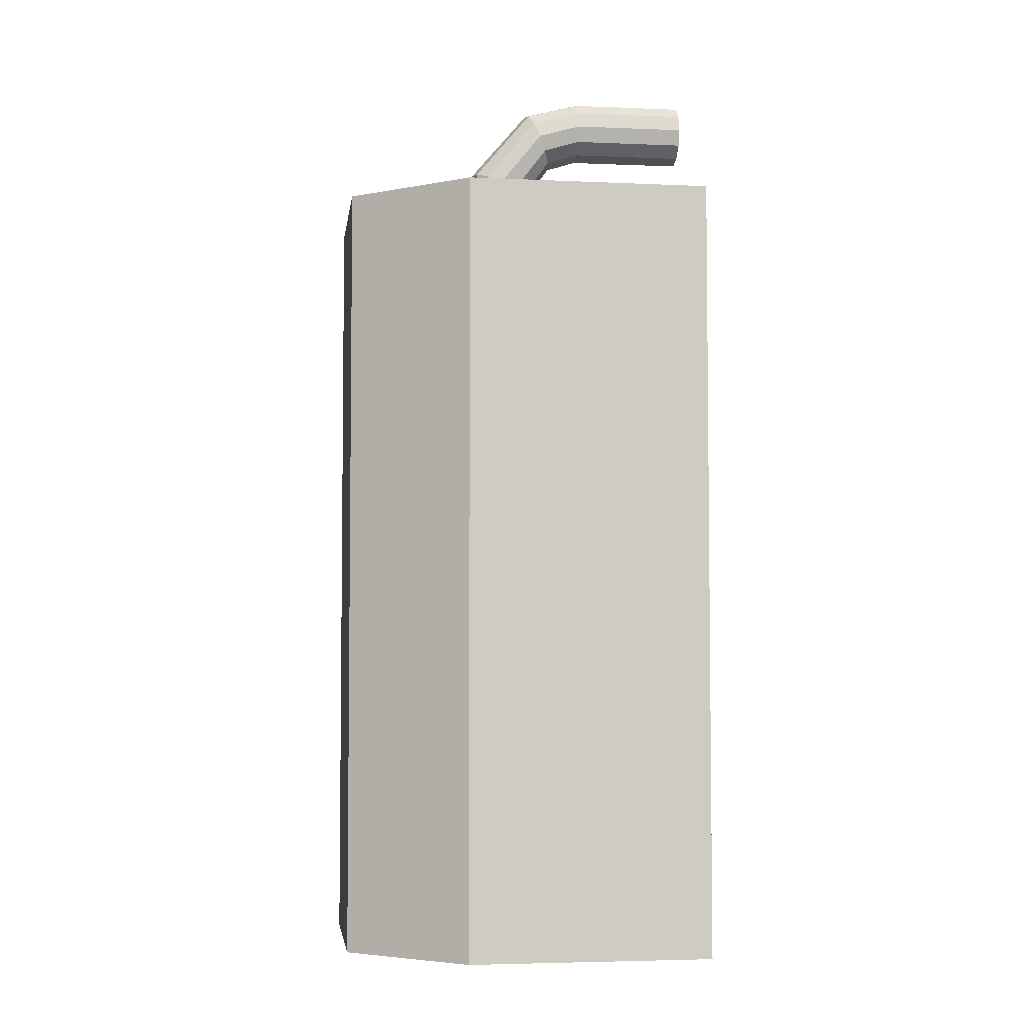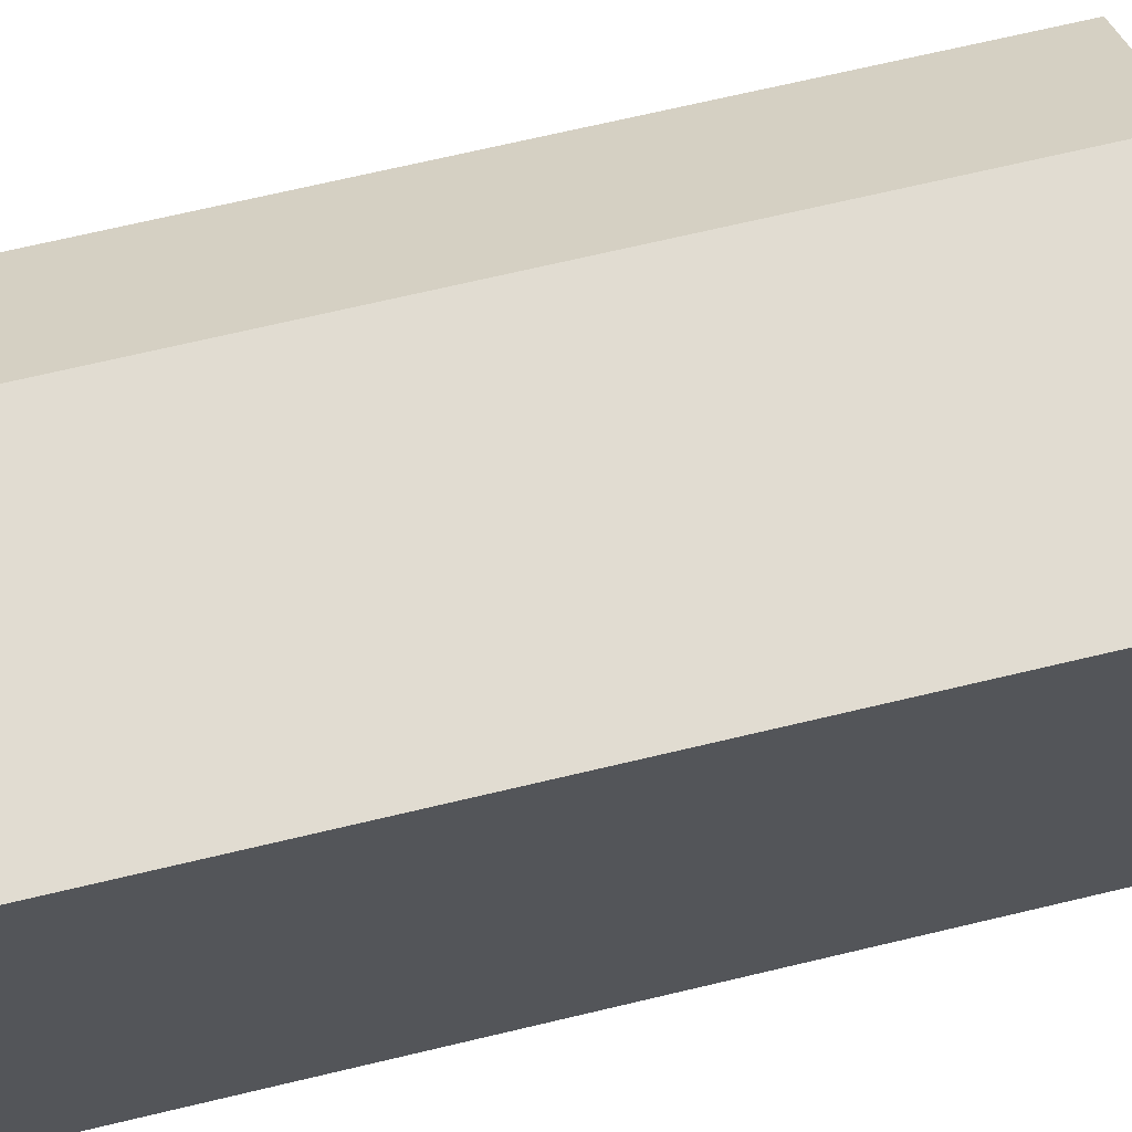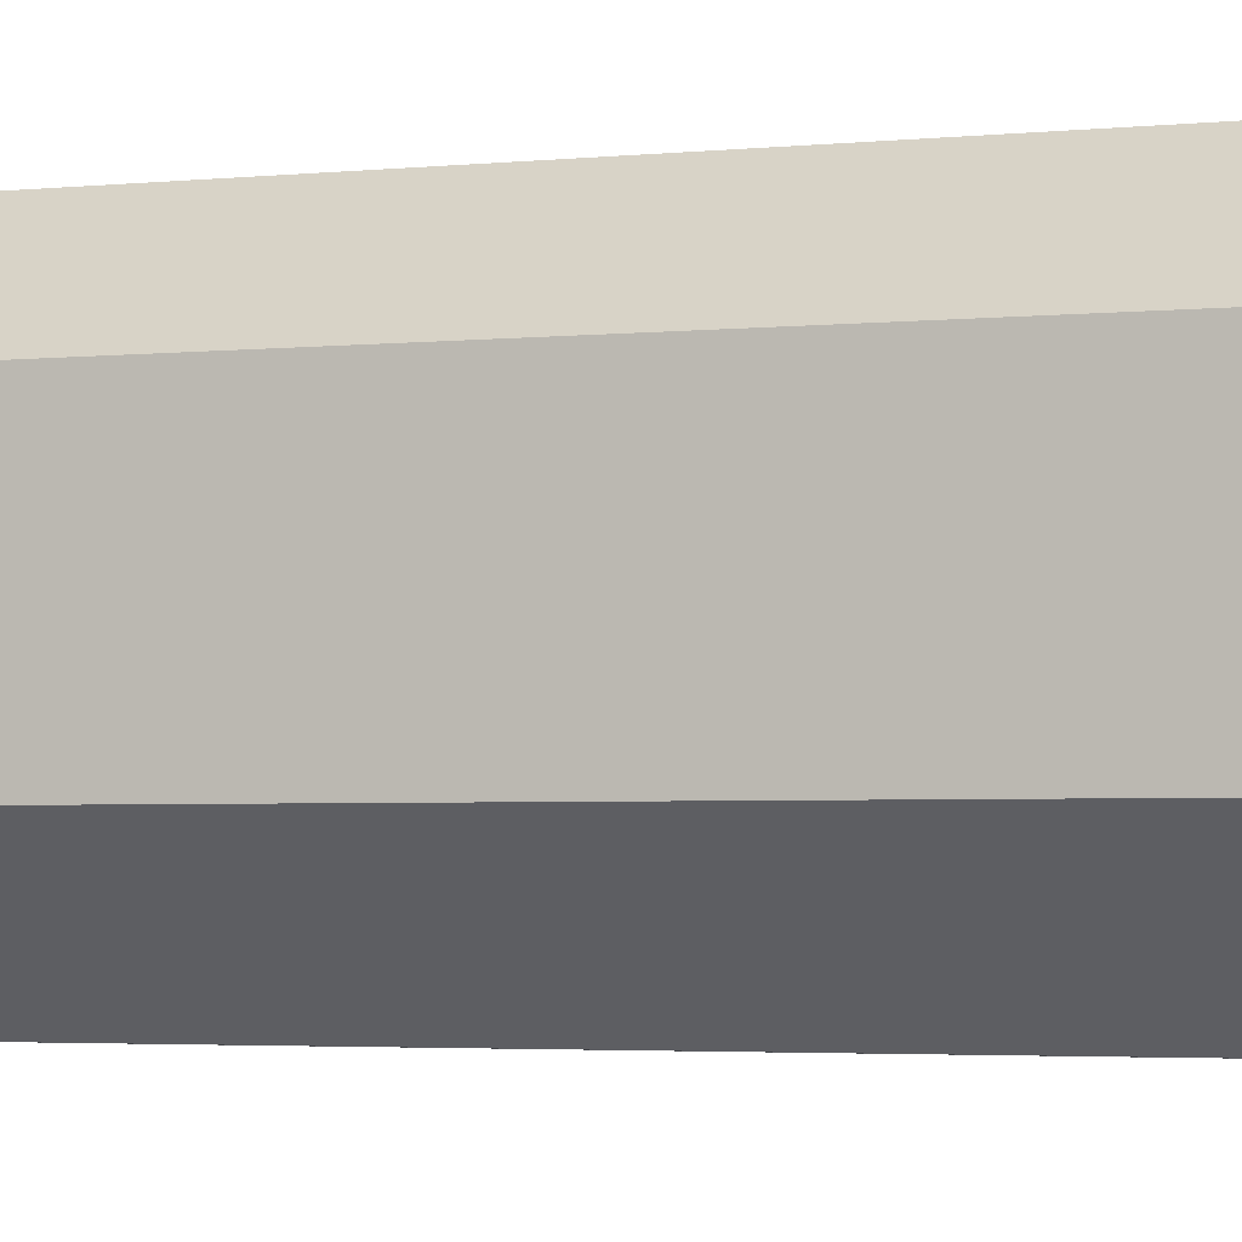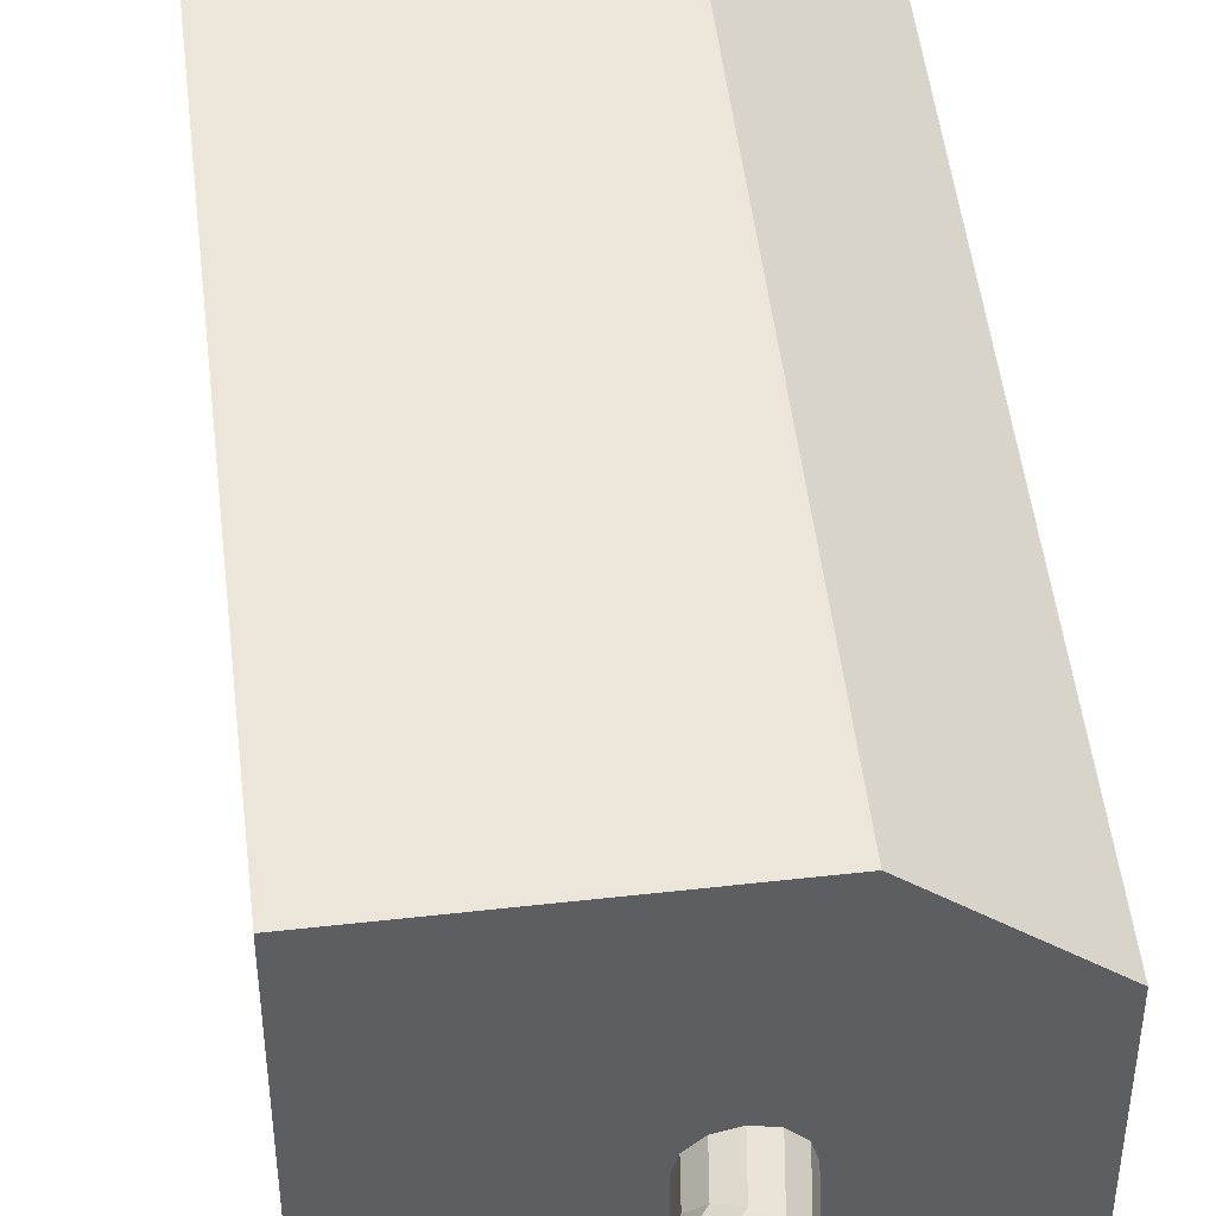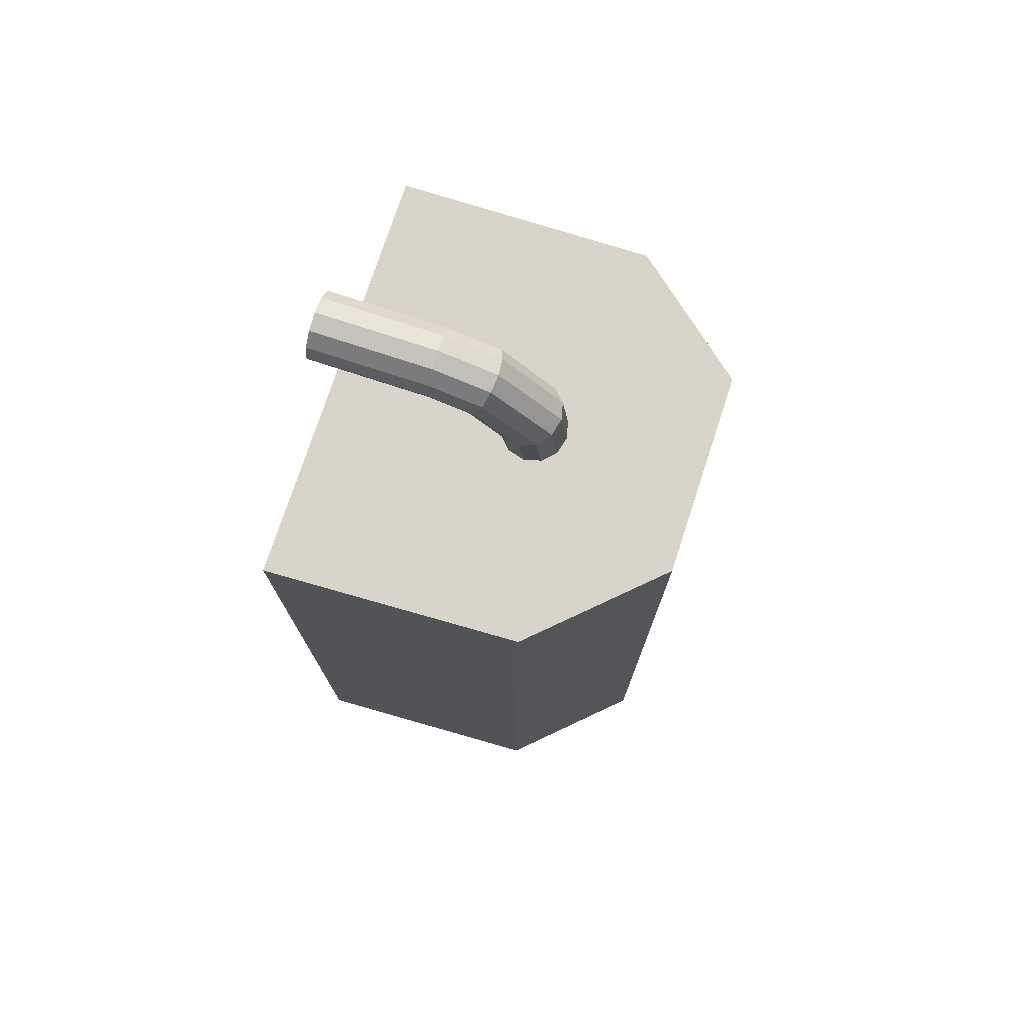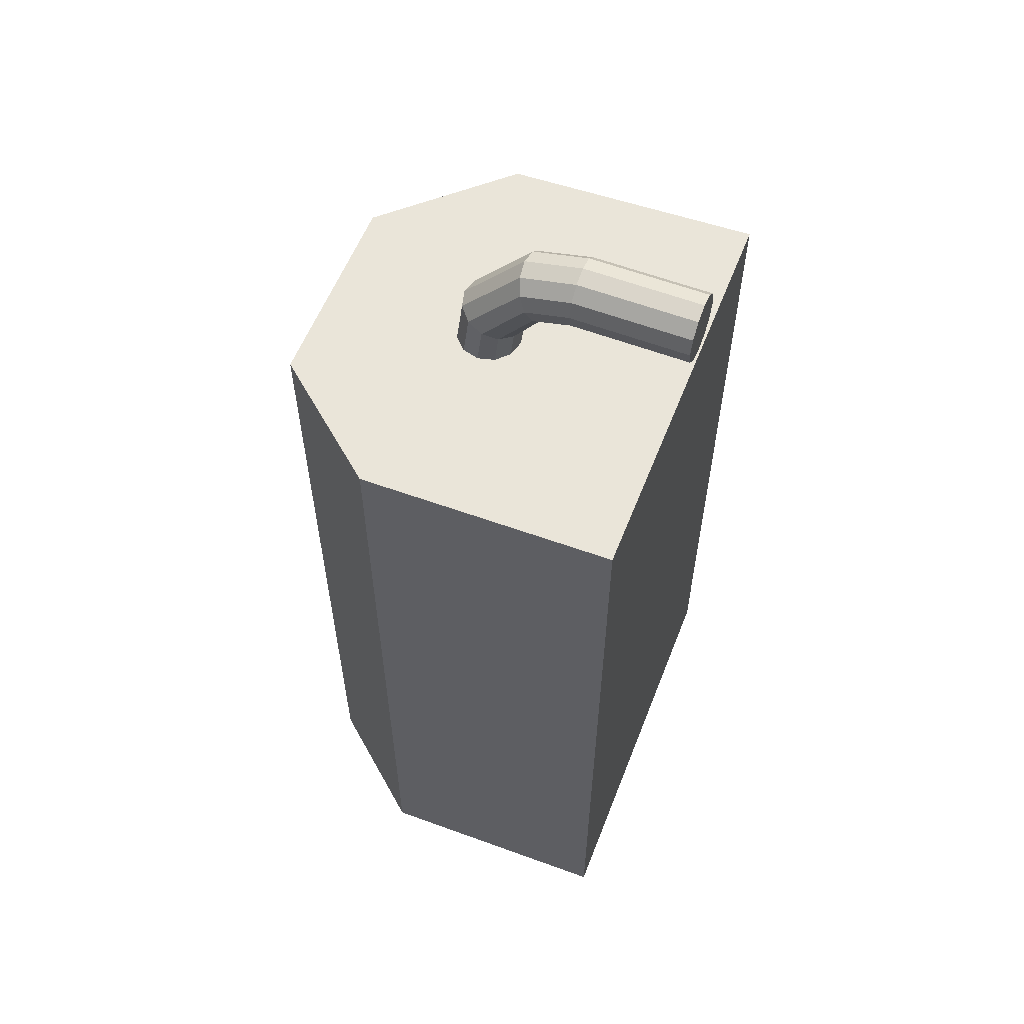
<metadata>
{"format":"obj","ext":"obj","renderer":"f3d","projection":"perspective","resolution":1024,"background":"white","views":[{"elev":-4.4,"azim":-7.6,"up":"+Y"},{"elev":68.4,"azim":76.5,"up":"+Z"},{"elev":-3.3,"azim":-70.6,"up":"+Z"},{"elev":49.0,"azim":173.4,"up":"+Z"},{"elev":75.5,"azim":-161.8,"up":"+Y"},{"elev":58.2,"azim":21.4,"up":"+Y"}]}
</metadata>
<code>
o Pod
v 0.1927 0 0.1875
v -0.151 0 0.1
v 0.1927 0 -0.2
v -0.151 0 -0.0875
v -0.04167 0 -0.1906
v -0.04167 0 0.1906
v -0.151 0.75 0.1
v -0.04167 0.75 -0.1906
v -0.04167 0.75 0.1906
v -0.151 0.75 -0.0875
v 0.1927 0.75 -0.2
v 0.1927 0.75 0.1875
f 7 9 8 10
f 11 8 9 12
f 9 7 2 6
f 10 8 5 4
f 7 10 4 2
f 8 11 3 5
f 12 9 6 1
f 11 12 1 3
o cylinder
v 0 0.7031 0
v 0.2016 0.8507 -3.852e-34
v 0 0.7031 0.03125
v 0.2016 0.8507 0.03125
v 0.01562 0.7031 0.02706
v 0.2016 0.8351 0.02706
v 0.02706 0.7031 0.01562
v 0.2016 0.8237 0.01562
v 0.03125 0.7031 1.914e-18
v 0.2016 0.8195 1.914e-18
v 0.02706 0.7031 -0.01562
v 0.2016 0.8237 -0.01562
v 0.01562 0.7031 -0.02706
v 0.2016 0.8351 -0.02706
v 3.469e-18 0.7031 -0.03125
v 0.2016 0.8507 -0.03125
v -0.01562 0.7031 -0.02706
v 0.2016 0.8663 -0.02706
v -0.02706 0.7031 -0.01563
v 0.2016 0.8778 -0.01563
v -0.03125 0.7031 -5.741e-18
v 0.2016 0.882 -5.741e-18
v -0.02706 0.7031 0.01562
v 0.2016 0.8778 0.01562
v -0.01563 0.7031 0.02706
v 0.2016 0.8663 0.02706
v 0.02446 0.7826 0.02706
v 0.01003 0.7886 0.03125
v -0.004407 0.7946 0.02706
v -0.01497 0.7989 0.01562
v -0.01884 0.8005 -5.741e-18
v -0.01497 0.7989 -0.01563
v -0.004407 0.7946 -0.02706
v 0.01003 0.7886 -0.03125
v 0.02446 0.7826 -0.02706
v 0.03503 0.7782 -0.01562
v 0.0389 0.7766 1.914e-18
v 0.03503 0.7782 0.01562
v 0.05077 0.8391 -0.03125
v 0.05675 0.8246 -0.02706
v 0.06113 0.8141 -0.01562
v 0.06273 0.8102 1.914e-18
v 0.06113 0.8141 0.01562
v 0.05675 0.8246 0.02706
v 0.05077 0.8391 0.03125
v 0.04479 0.8535 0.02706
v 0.04042 0.8641 0.01562
v 0.03881 0.8679 -5.741e-18
v 0.04042 0.8641 -0.01563
v 0.04479 0.8535 -0.02706
v 0.09222 0.8507 0.03125
v 0.09222 0.8351 0.02706
v 0.09222 0.8237 0.01562
v 0.09222 0.8195 1.914e-18
v 0.09222 0.8237 -0.01562
v 0.09222 0.8351 -0.02706
v 0.09222 0.8507 -0.03125
v 0.09222 0.8663 -0.02706
v 0.09222 0.8778 -0.01563
v 0.09222 0.882 -5.741e-18
v 0.09222 0.8778 0.01562
v 0.09222 0.8663 0.02706
f 17 15 13
f 56 64 63 57
f 16 18 14
f 19 17 13
f 55 65 64 56
f 18 20 14
f 21 19 13
f 54 66 65 55
f 20 22 14
f 23 21 13
f 53 67 66 54
f 22 24 14
f 25 23 13
f 52 68 67 53
f 24 26 14
f 27 25 13
f 51 69 68 52
f 26 28 14
f 29 27 13
f 62 70 69 51
f 28 30 14
f 31 29 13
f 61 71 70 62
f 30 32 14
f 33 31 13
f 60 72 71 61
f 32 34 14
f 35 33 13
f 59 73 72 60
f 34 36 14
f 37 35 13
f 58 74 73 59
f 36 38 14
f 15 37 13
f 57 63 74 58
f 38 16 14
f 17 39 40 15
f 15 40 41 37
f 37 41 42 35
f 35 42 43 33
f 33 43 44 31
f 31 44 45 29
f 29 45 46 27
f 27 46 47 25
f 25 47 48 23
f 23 48 49 21
f 21 49 50 19
f 19 50 39 17
f 46 51 52 47
f 47 52 53 48
f 48 53 54 49
f 49 54 55 50
f 50 55 56 39
f 39 56 57 40
f 40 57 58 41
f 41 58 59 42
f 42 59 60 43
f 43 60 61 44
f 44 61 62 45
f 45 62 51 46
f 16 63 64 18
f 18 64 65 20
f 20 65 66 22
f 22 66 67 24
f 24 67 68 26
f 26 68 69 28
f 28 69 70 30
f 30 70 71 32
f 32 71 72 34
f 34 72 73 36
f 36 73 74 38
f 38 74 63 16

</code>
